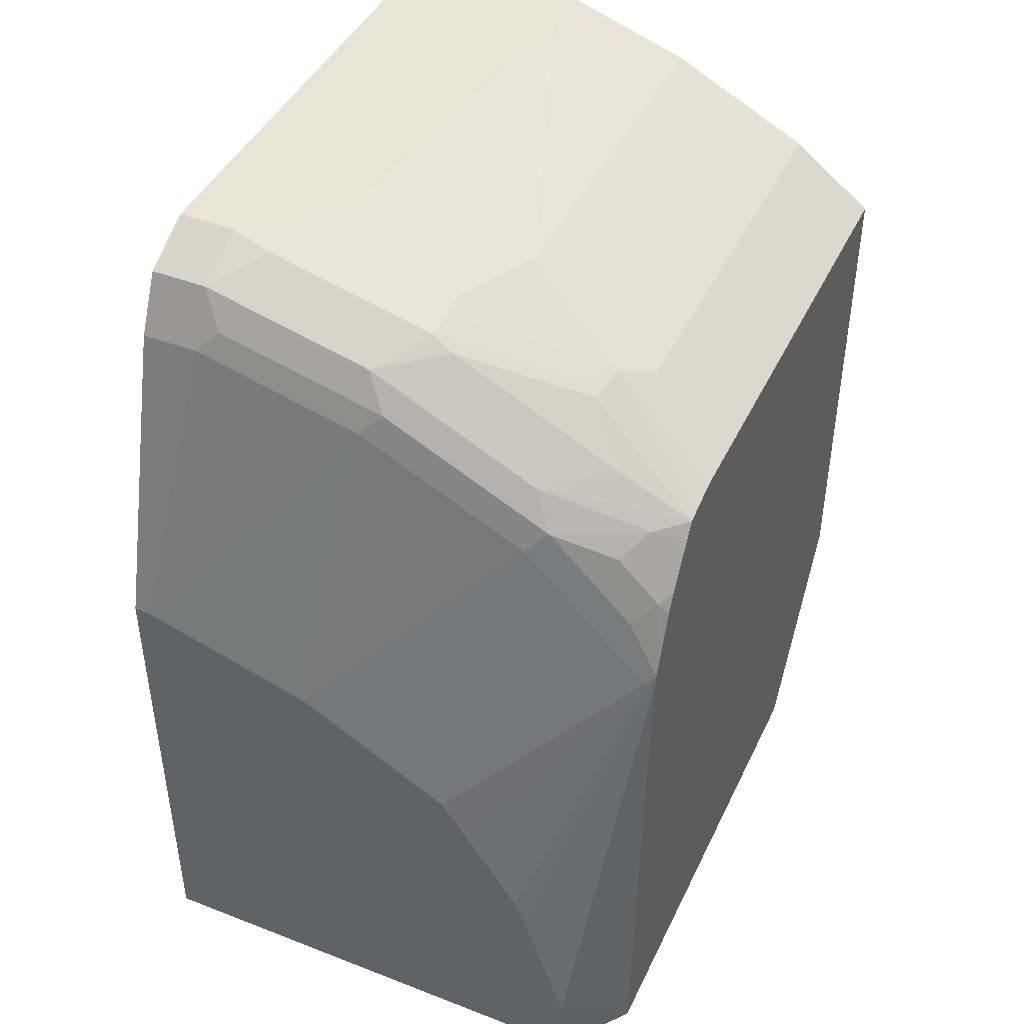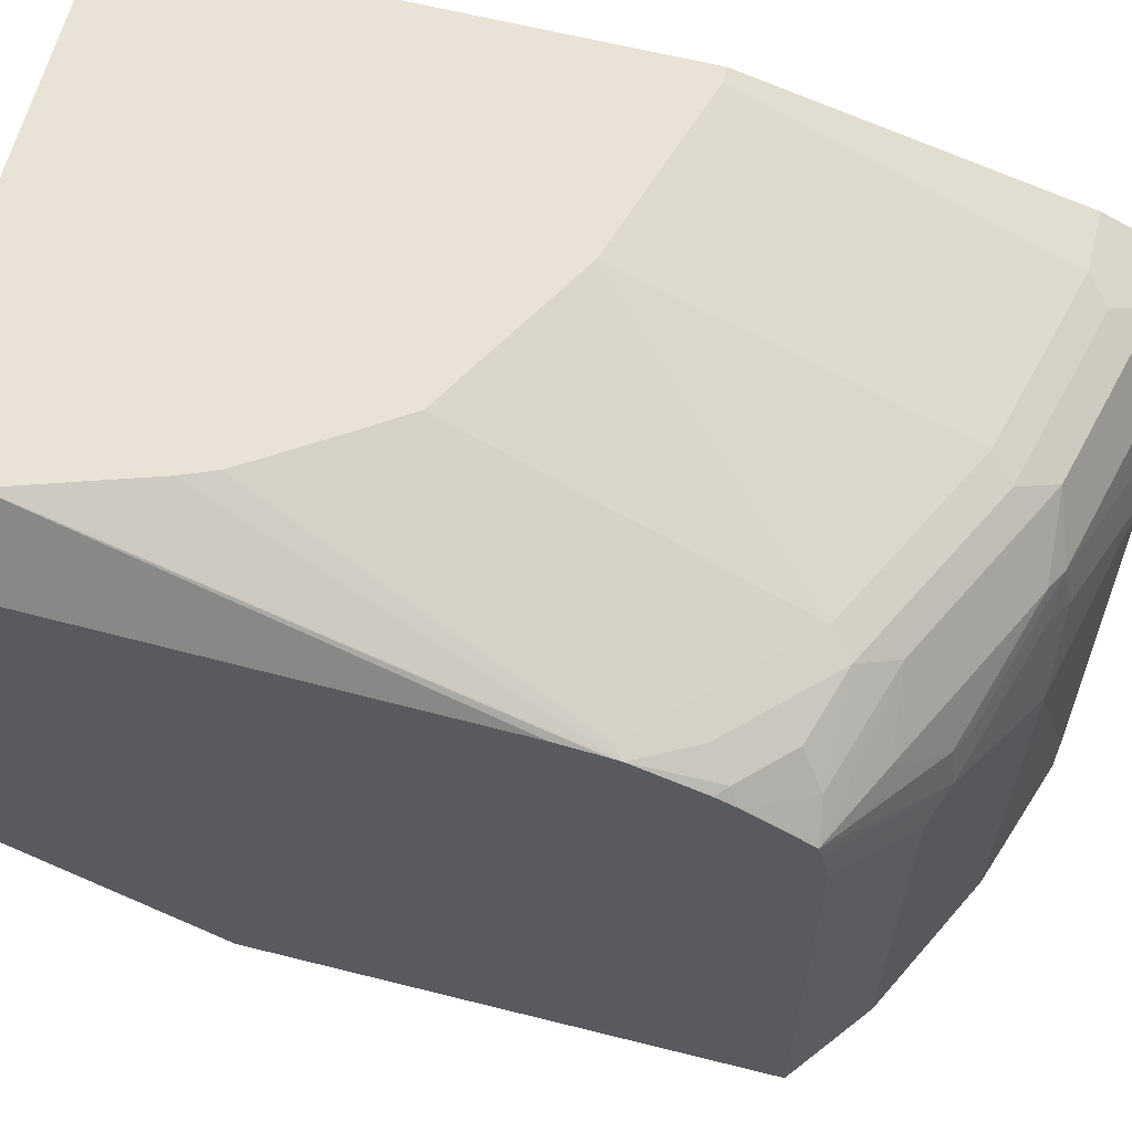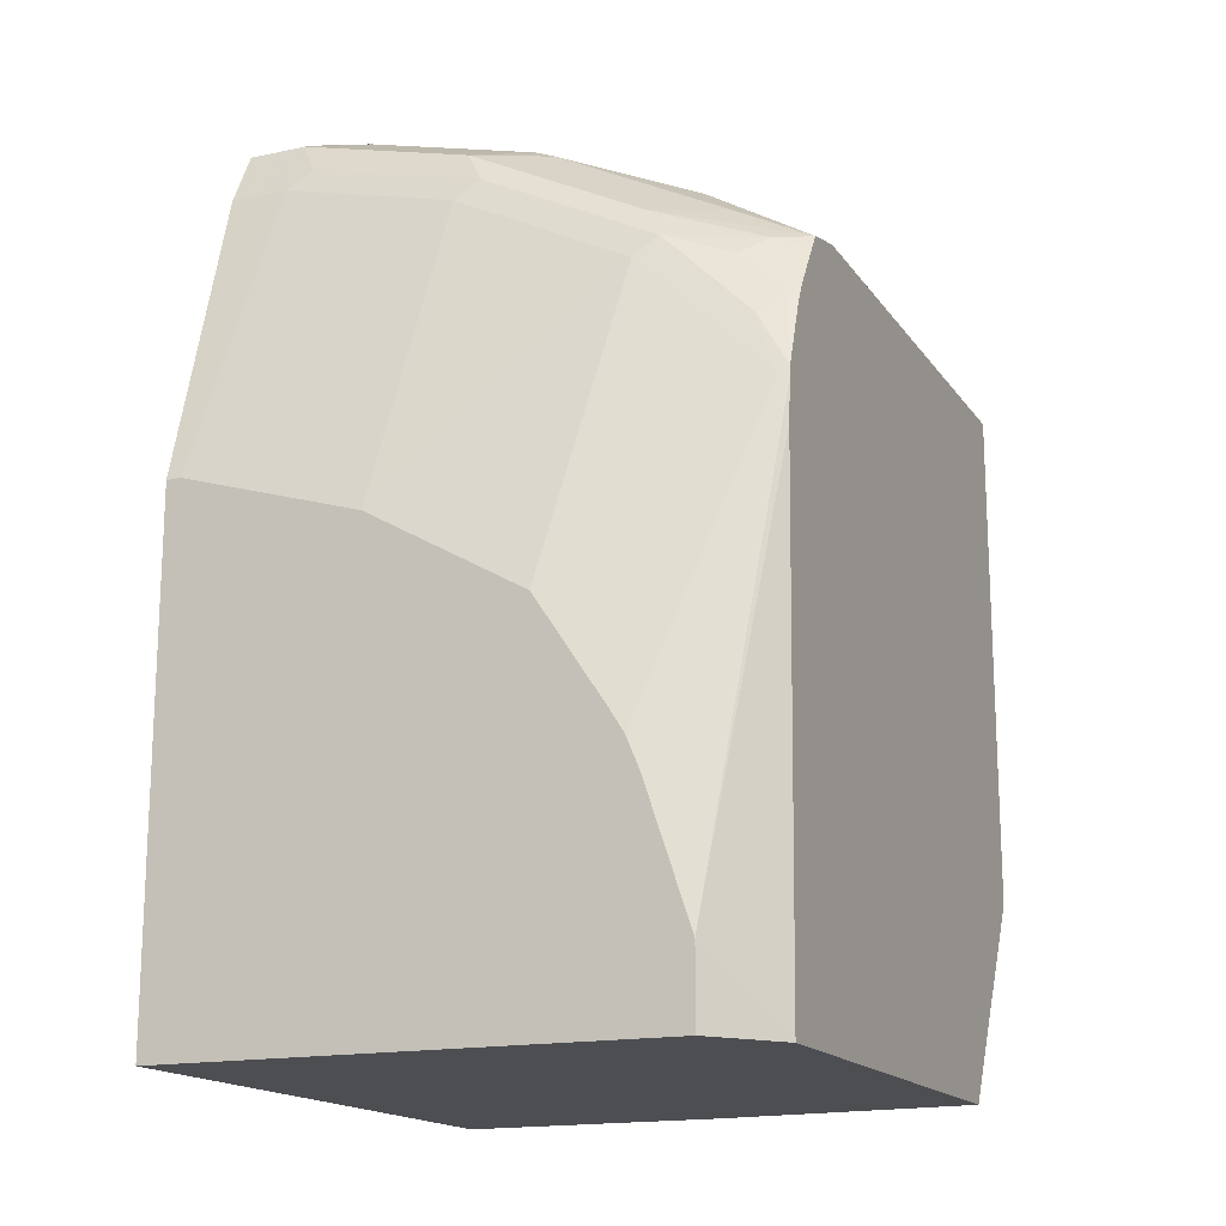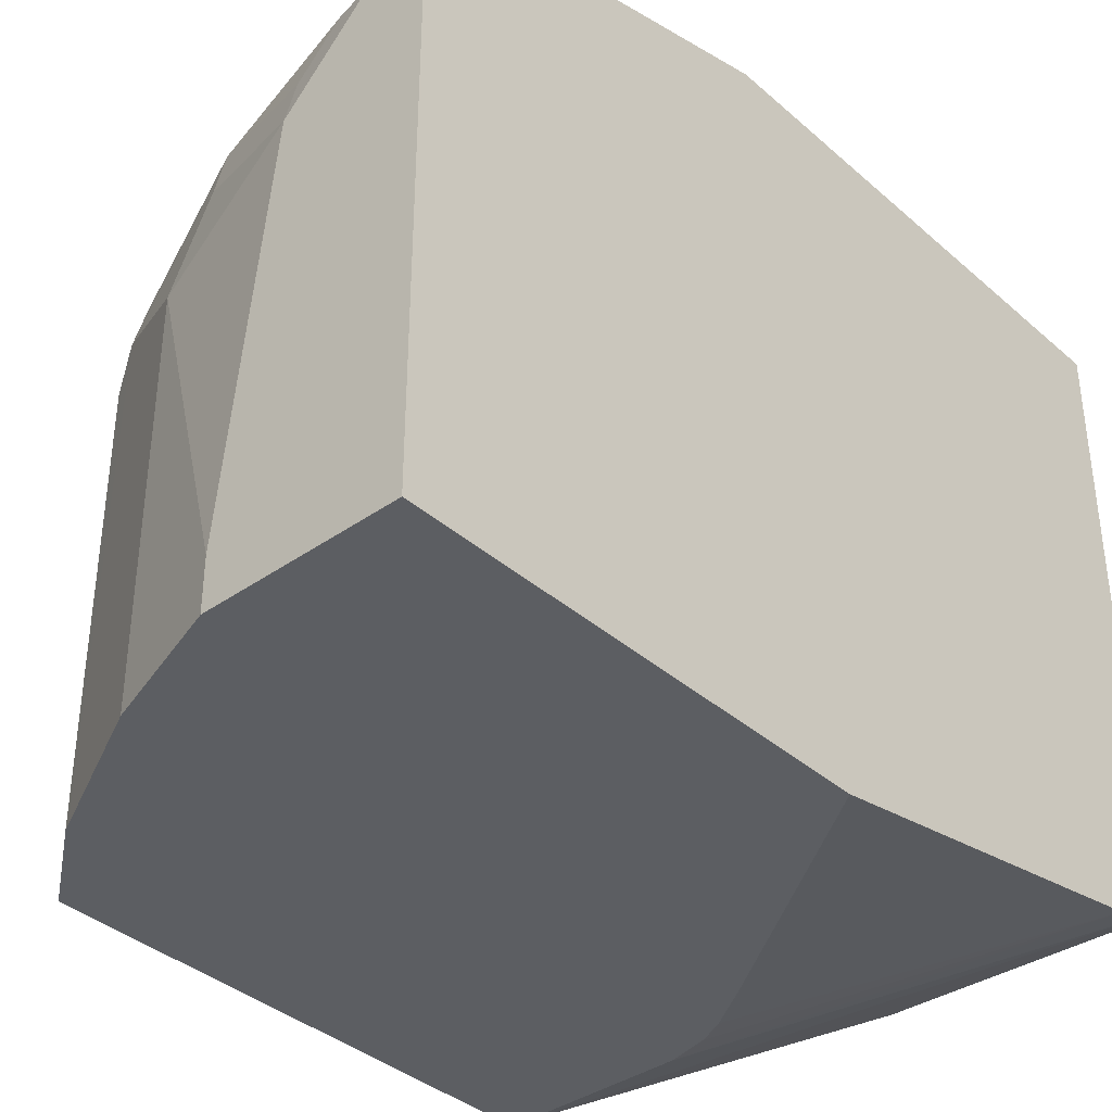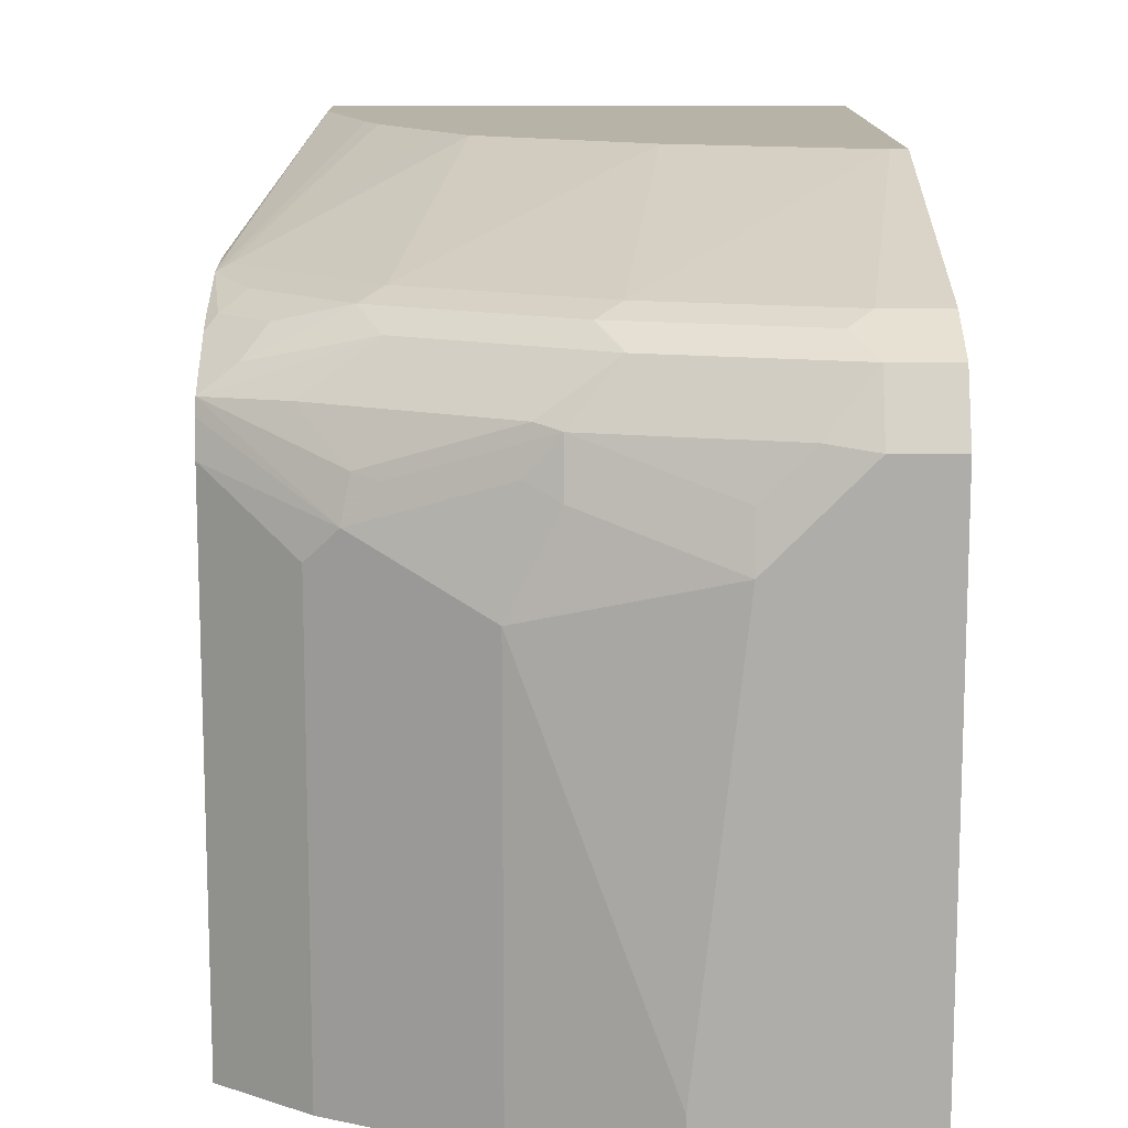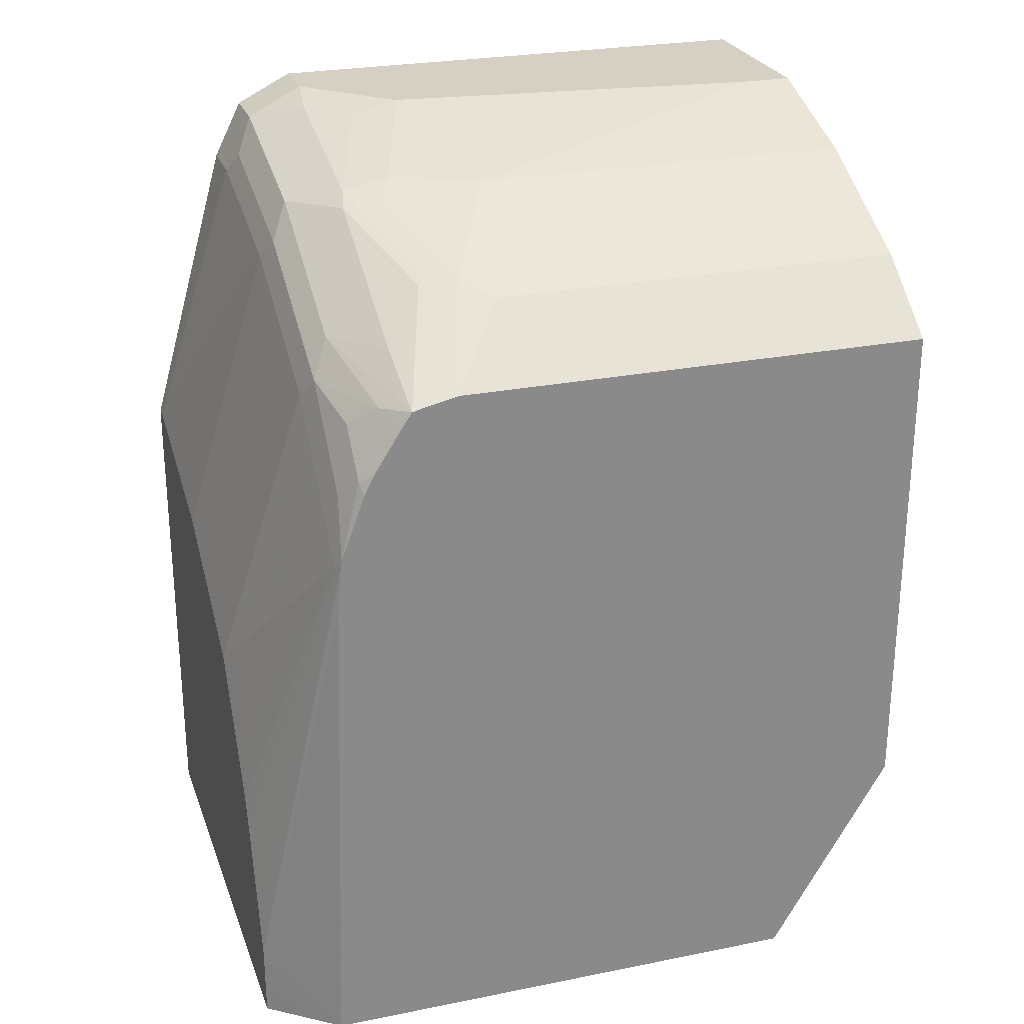
<metadata>
{"format":"obj","ext":"obj","renderer":"f3d","projection":"perspective","resolution":1024,"background":"white","views":[{"elev":43.9,"azim":-155.6,"up":"+Z"},{"elev":62.5,"azim":-75.7,"up":"+Y"},{"elev":-16.5,"azim":-156.5,"up":"+Z"},{"elev":-37.6,"azim":42.0,"up":"+Y"},{"elev":12.8,"azim":-0.3,"up":"+Y"},{"elev":26.0,"azim":-107.6,"up":"+Z"}]}
</metadata>
<code>
v -0.01294 -0.3143 0.006284
v -0.01294 -0.5908 0.006284
v -0.2353 -0.3143 0.006284
v -0.01294 -0.3143 0.2352
v -0.1372 -0.5879 0.006284
v -0.01294 -0.5962 0.01704
v -0.2594 -0.3461 0.006284
v -0.2353 -0.3143 0.01962
v -0.01962 -0.3143 0.2352
v -0.01294 -0.3528 0.3724
v -0.2594 -0.575 0.006284
v -0.2548 -0.6303 0.09801
v -0.01294 -0.601 0.03251
v -0.1764 -0.6303 0.09801
v -0.2594 -0.3461 0.006403
v -0.2352 -0.3143 0.03922
v -0.02039 -0.3143 0.235
v -0.1176 -0.3528 0.3528
v -0.03921 -0.3528 0.3724
v -0.01294 -0.3659 0.3985
v -0.2594 -0.6303 0.1003
v -0.01294 -0.6011 0.03275
v -0.1576 -0.6303 0.1027
v -0.2594 -0.3528 0.2352
v -0.235 -0.3143 0.04001
v -0.2594 -0.3545 0.2548
v -0.1011 -0.3143 0.2107
v -0.196 -0.3528 0.3136
v -0.1274 -0.3577 0.3626
v -0.04901 -0.3577 0.3822
v -0.03921 -0.3659 0.3985
v -0.01294 -0.3745 0.4028
v -0.2594 -0.6303 0.3309
v -0.01294 -0.6043 0.05052
v -0.1447 -0.6303 0.109
v -0.1539 -0.6303 0.1043
v -0.157 -0.6303 0.103
v -0.2154 -0.3143 0.09881
v -0.2594 -0.3551 0.2593
v -0.1718 -0.3143 0.1704
v -0.2352 -0.3528 0.2744
v -0.2254 -0.3577 0.3038
v -0.2058 -0.3577 0.3234
v -0.196 -0.3659 0.3397
v -0.1176 -0.3659 0.3789
v -0.0588 -0.3895 0.4067
v -0.03921 -0.392 0.4116
v -0.01294 -0.392 0.4116
v -0.2221 -0.6303 0.3593
v -0.2594 -0.4093 0.3309
v -0.01294 -0.6303 0.2012
v -0.1233 -0.6303 0.1233
v -0.2095 -0.3143 0.1131
v -0.2548 -0.3528 0.2548
v -0.2594 -0.3662 0.2894
v -0.2548 -0.365 0.294
v -0.245 -0.3577 0.2842
v -0.1825 -0.3143 0.1544
v -0.2352 -0.365 0.3136
v -0.245 -0.3773 0.3234
v -0.2594 -0.3884 0.326
v -0.2254 -0.3871 0.343
v -0.147 -0.3871 0.3822
v -0.1372 -0.3895 0.3871
v -0.07841 -0.4091 0.4067
v -0.07841 -0.4312 0.4116
v -0.01294 -0.6303 0.4116
v -0.2187 -0.6303 0.361
v -0.2221 -0.4377 0.3593
v -0.2594 -0.395 0.3277
v -0.209 -0.4246 0.3658
v -0.2025 -0.3143 0.1242
v -0.2594 -0.3685 0.294
v -0.2594 -0.3708 0.2985
v -0.2594 -0.3832 0.3181
v -0.2058 -0.4067 0.3626
v -0.196 -0.4091 0.3675
v -0.1502 -0.4051 0.3854
v -0.1372 -0.4116 0.392
v -0.098 -0.6075 0.4116
v -0.1568 -0.4508 0.392
v -0.098 -0.6303 0.4116
v -0.196 -0.6303 0.3724
v -0.196 -0.4312 0.3724
v -0.1568 -0.6303 0.392
f 39 55 56
f 42 59 43
f 39 56 57
f 39 57 54
f 40 58 54
f 40 54 41
f 41 54 57
f 41 57 42
f 43 60 44
f 42 56 59
f 43 59 60
f 44 60 61
f 44 61 62
f 44 62 45
f 45 63 64
f 39 54 53
f 42 57 56
f 38 39 53
f 29 45 31
f 34 51 52
f 25 26 39
f 25 39 38
f 27 40 28
f 28 41 42
f 28 42 43
f 28 43 29
f 28 40 41
f 29 43 44
f 34 52 35
f 29 44 45
f 29 31 30
f 31 45 64
f 31 64 46
f 31 46 47
f 31 47 32
f 32 47 48
f 33 49 69
f 33 69 50
f 45 62 63
f 46 65 66
f 54 58 72
f 46 64 65
f 64 71 78
f 64 78 79
f 64 79 66
f 64 66 65
f 66 79 81
f 66 81 80
f 68 71 69
f 68 83 84
f 68 84 71
f 71 84 79
f 71 79 78
f 71 77 76
f 79 84 81
f 80 81 85
f 80 85 82
f 81 84 83
f 22 37 23
f 81 83 85
f 46 66 47
f 63 77 64
f 62 76 63
f 47 66 80
f 47 80 82
f 47 82 67
f 47 67 48
f 49 68 69
f 50 69 71
f 50 71 70
f 53 54 72
f 55 73 56
f 56 73 74
f 56 74 60
f 56 60 59
f 60 74 75
f 60 75 61
f 61 70 71
f 61 71 76
f 61 76 62
f 63 76 77
f 22 36 37
f 64 77 71
f 22 34 35
f 1 67 51
f 1 51 34
f 1 34 22
f 1 22 13
f 1 13 6
f 1 6 2
f 2 6 5
f 3 7 15
f 3 15 8
f 4 9 19
f 4 19 10
f 5 6 12
f 5 12 11
f 6 13 14
f 6 14 12
f 7 11 21
f 7 21 33
f 1 48 67
f 7 33 50
f 1 32 48
f 1 10 20
f 22 35 36
f 1 2 5
f 1 5 11
f 1 11 7
f 1 3 8
f 1 8 16
f 1 16 25
f 1 25 38
f 1 38 53
f 1 53 72
f 1 72 58
f 1 58 40
f 1 40 27
f 1 27 17
f 1 17 9
f 1 9 4
f 1 4 10
f 1 20 32
f 7 50 70
f 1 7 3
f 7 61 75
f 12 85 83
f 12 83 68
f 12 68 49
f 12 49 33
f 12 33 21
f 13 22 23
f 13 23 14
f 15 24 16
f 16 24 26
f 16 26 25
f 17 27 18
f 18 28 29
f 18 29 19
f 18 27 28
f 19 30 31
f 20 31 32
f 7 70 61
f 12 82 85
f 12 67 82
f 19 29 30
f 12 52 51
f 12 51 67
f 7 74 73
f 7 55 39
f 7 39 26
f 7 26 24
f 7 24 15
f 8 15 16
f 9 17 18
f 7 73 55
f 10 19 31
f 12 35 52
f 9 18 19
f 12 36 35
f 12 37 36
f 7 75 74
f 12 23 37
f 12 14 23
f 11 12 21
f 10 31 20

</code>
